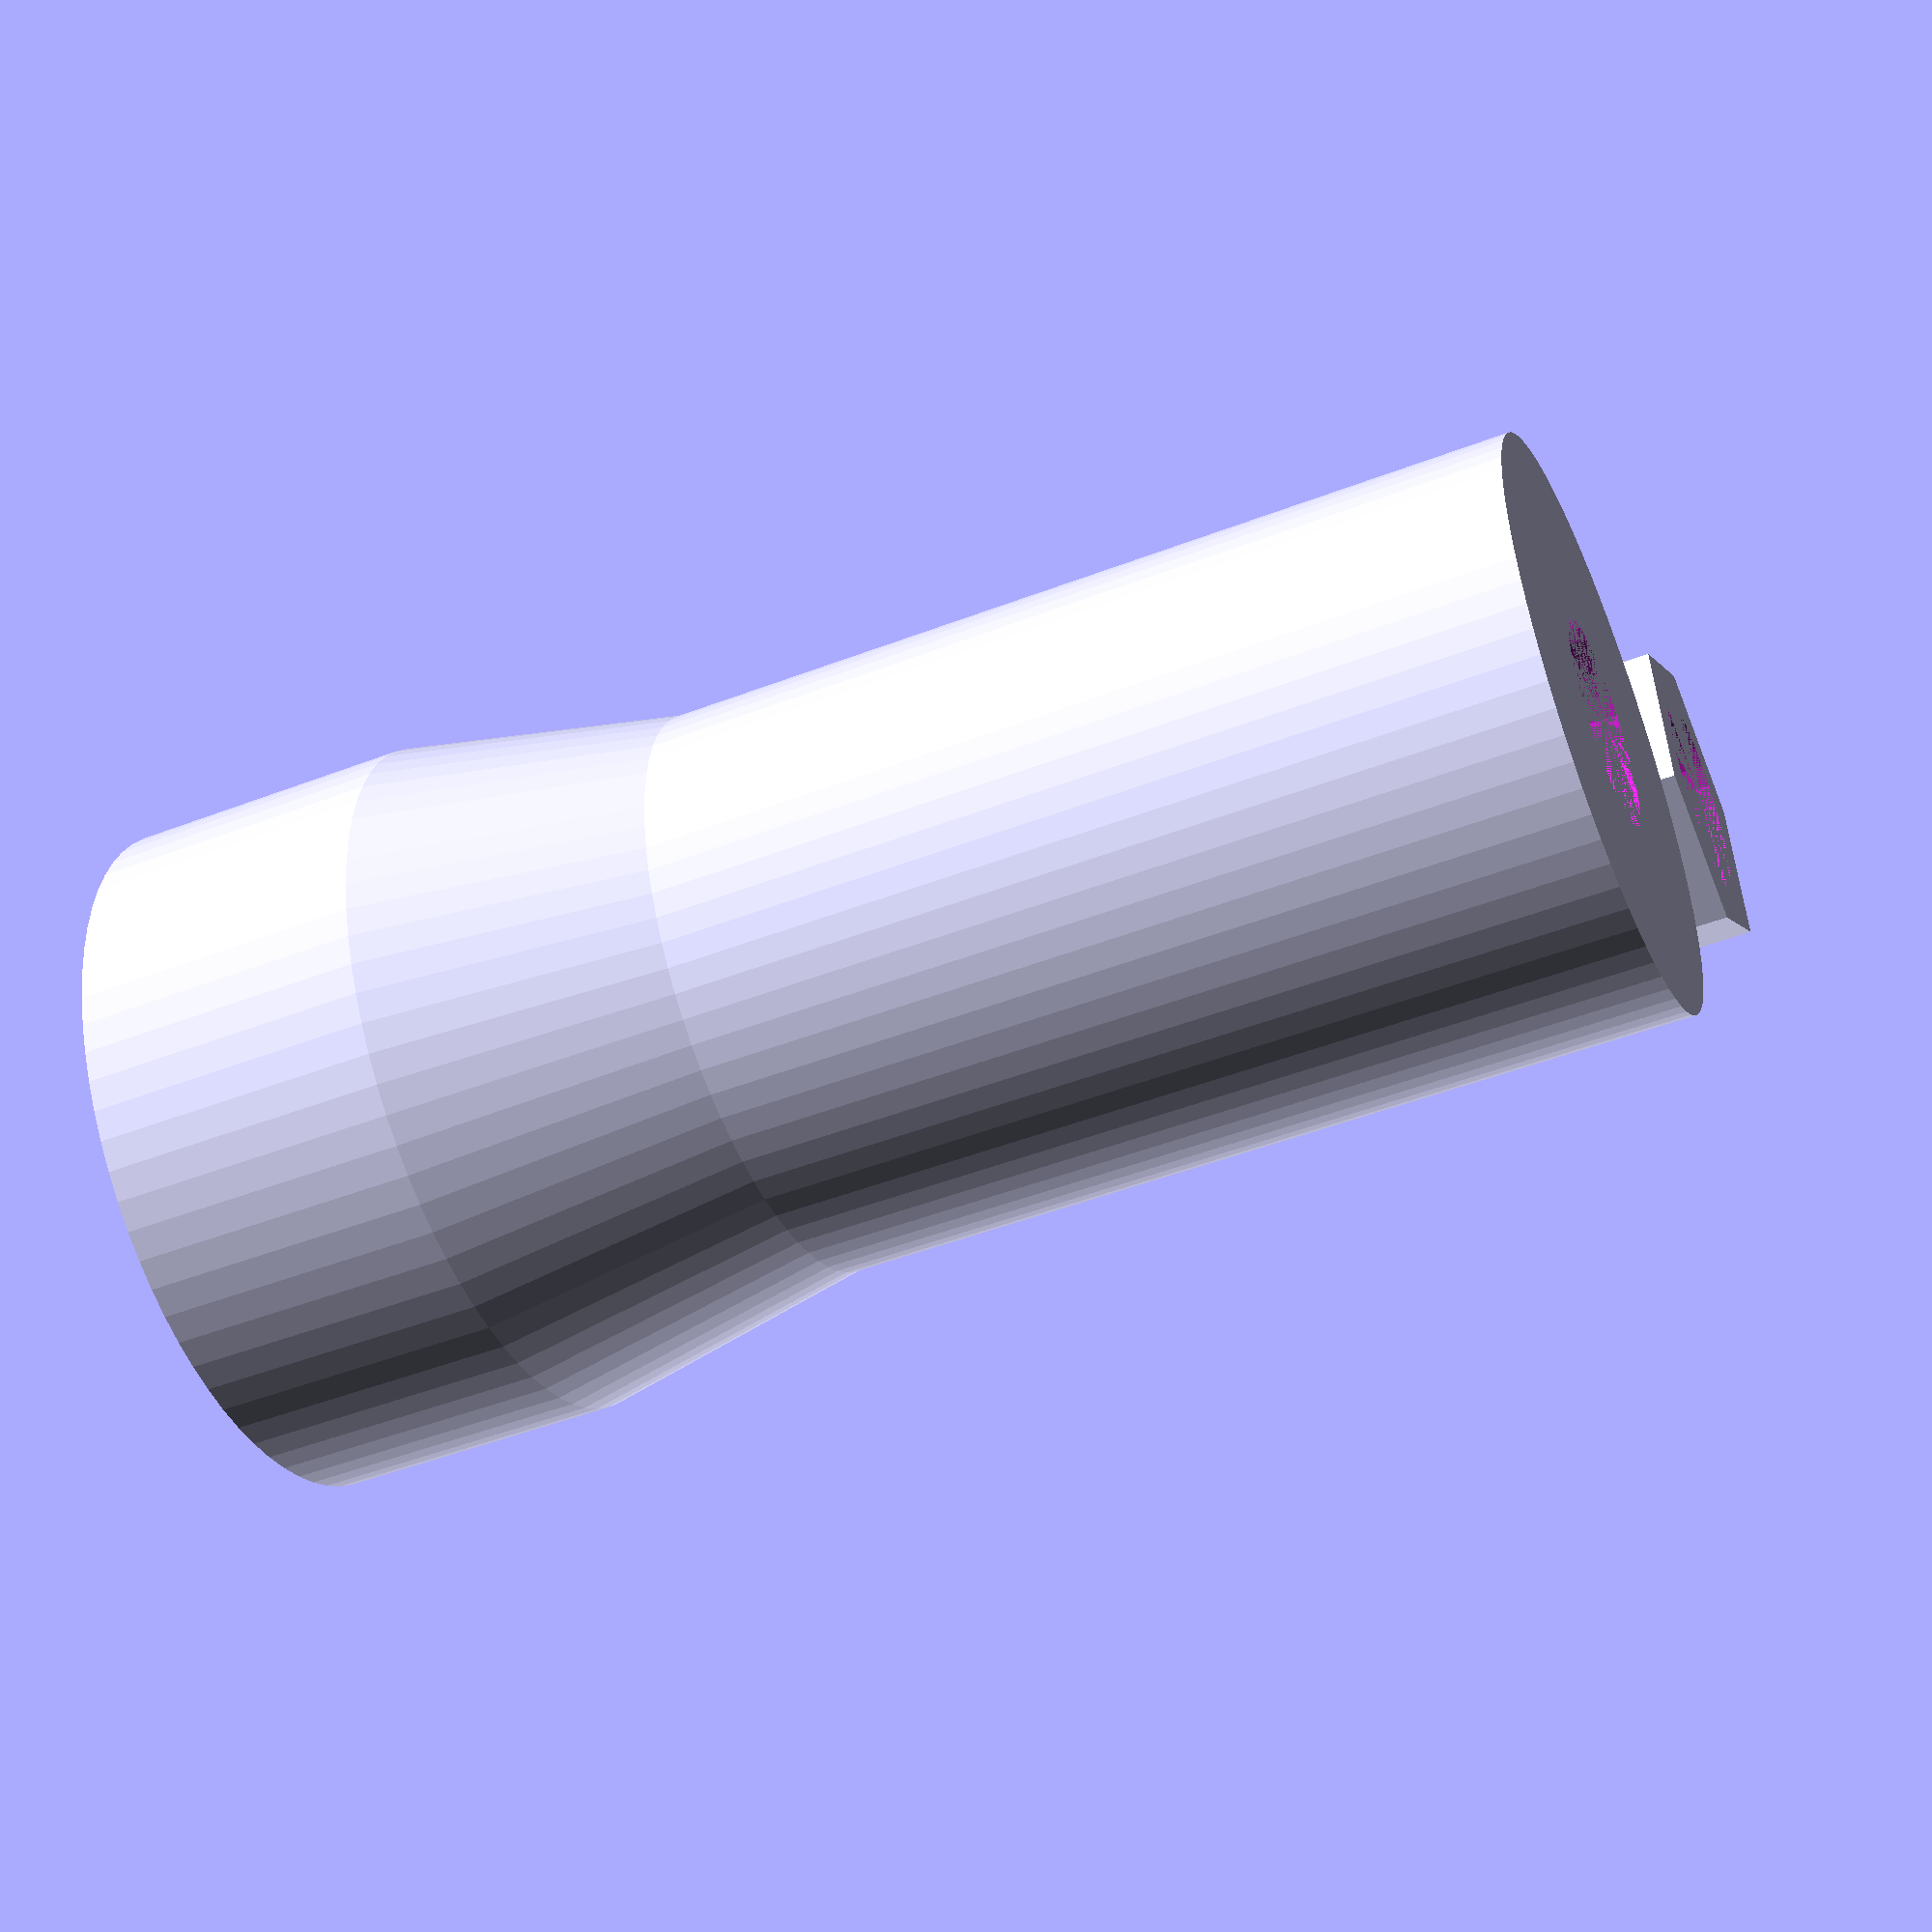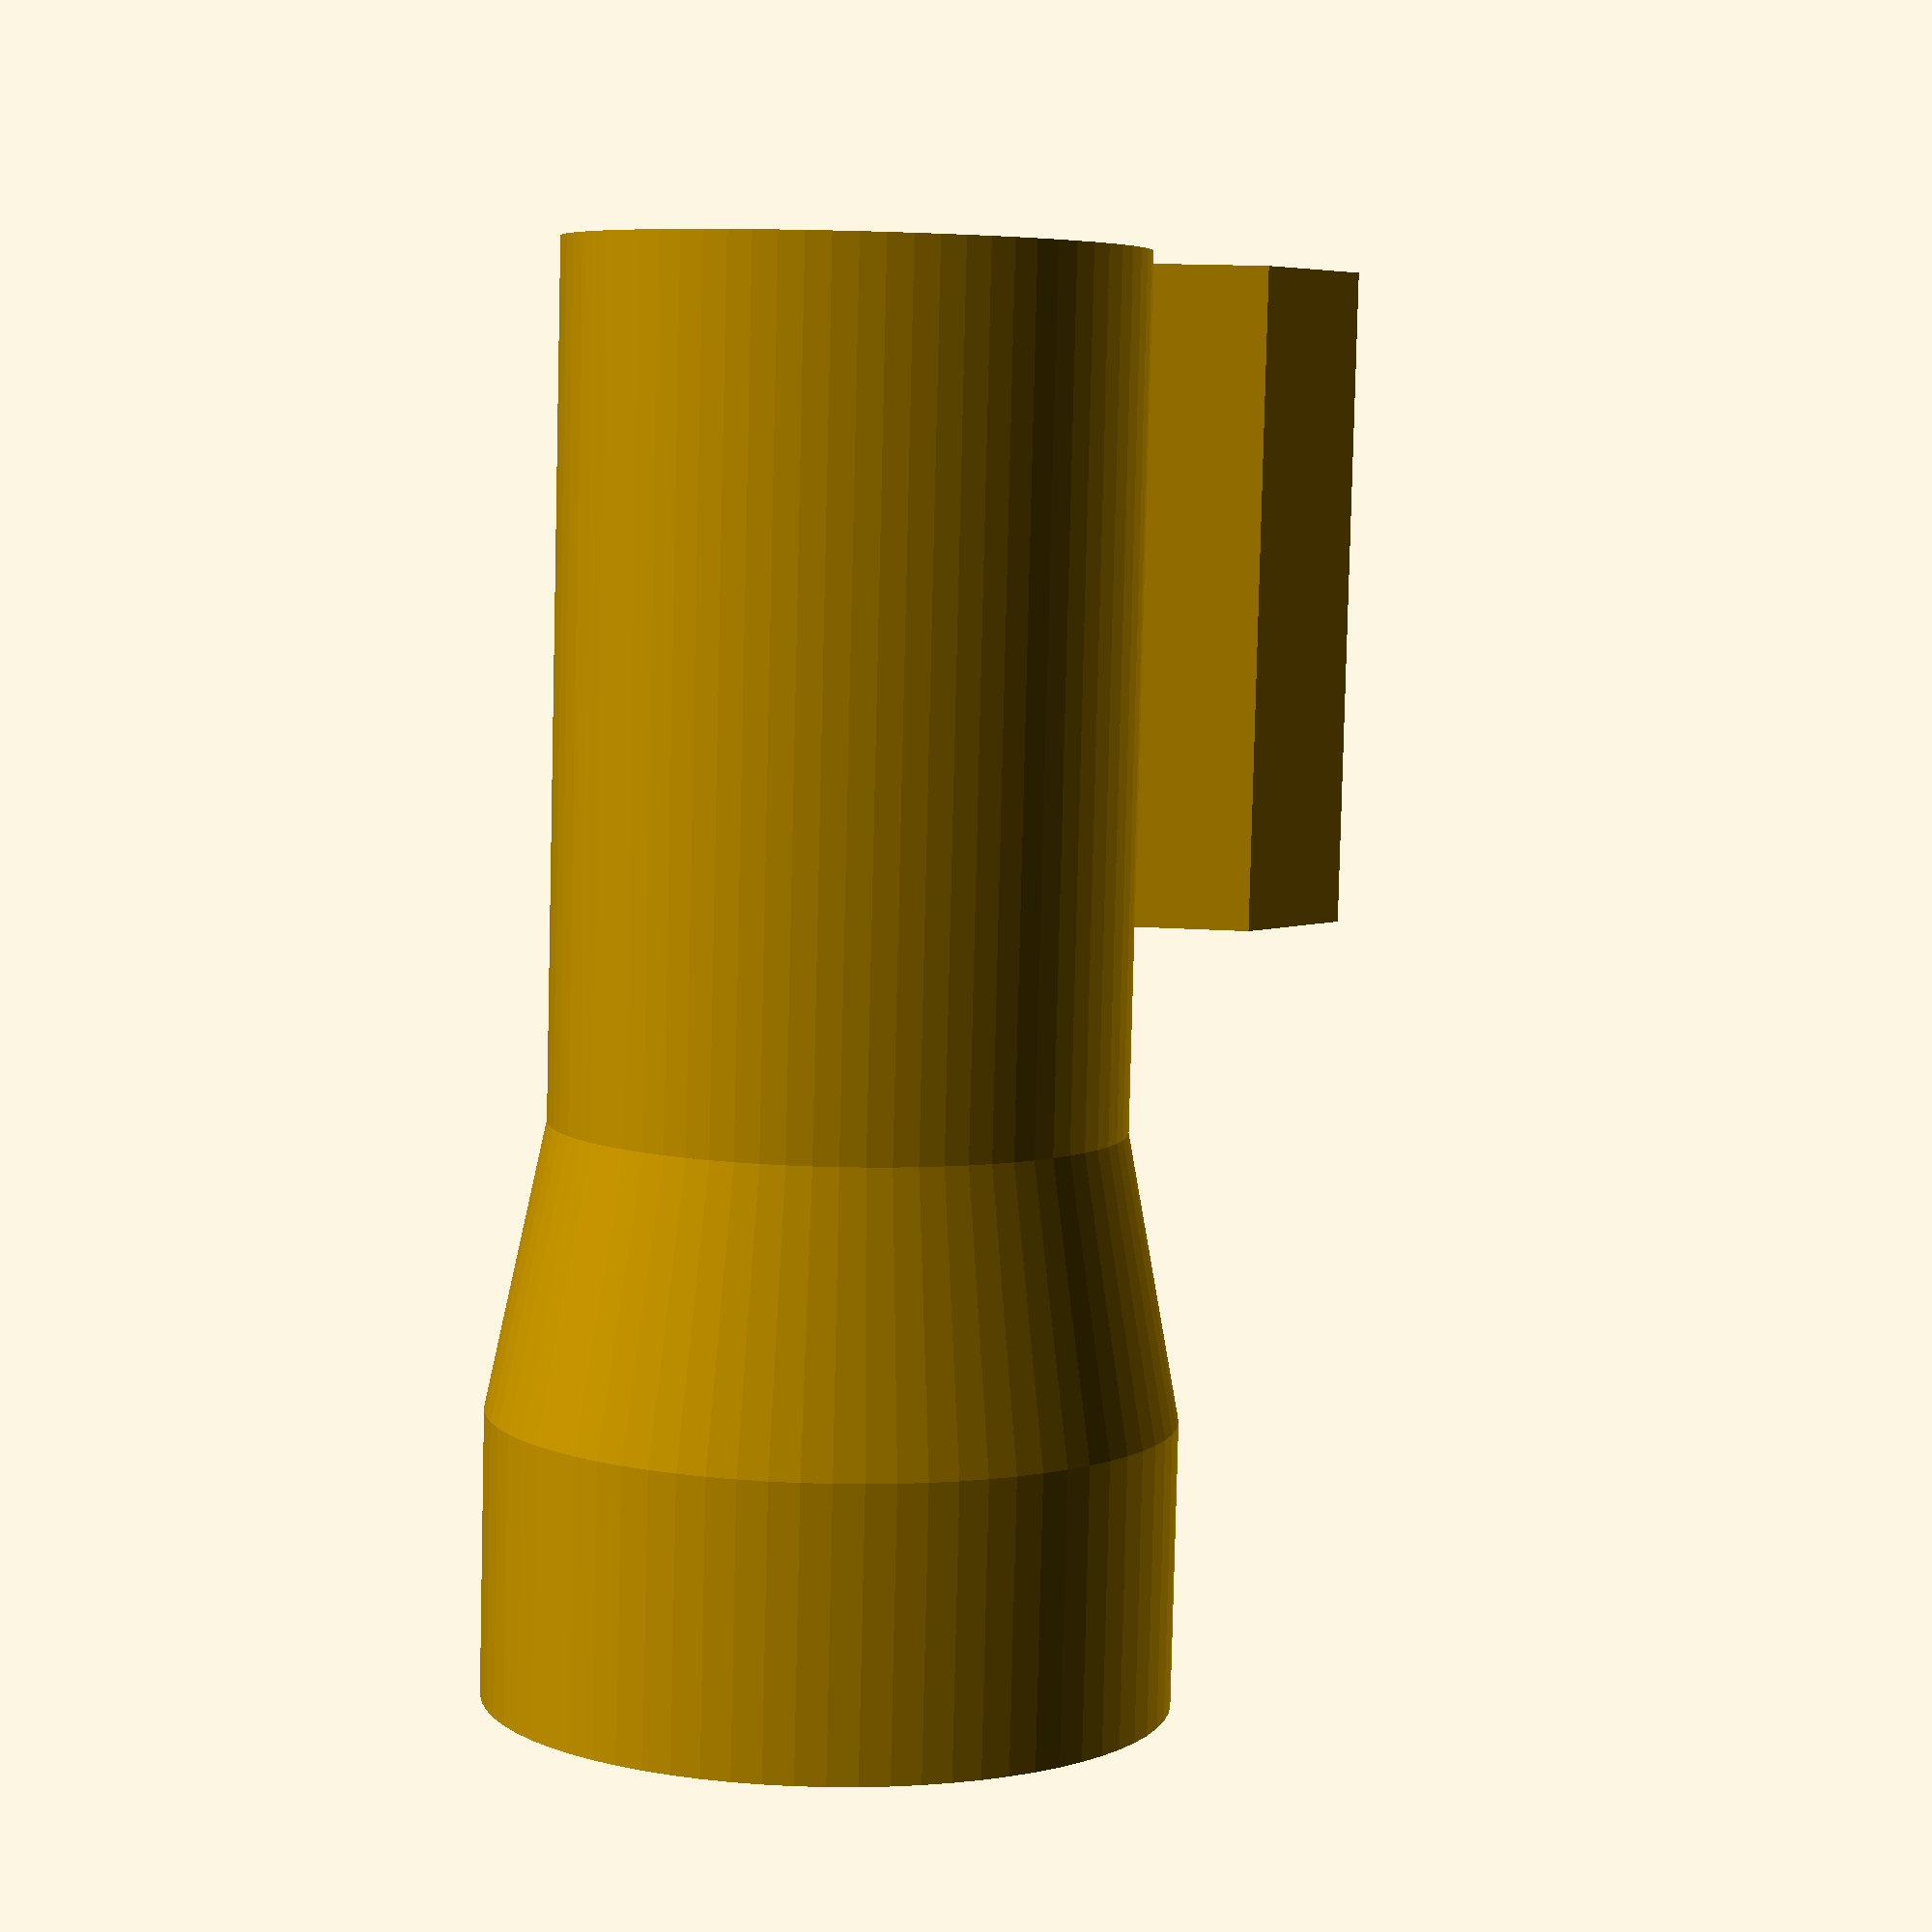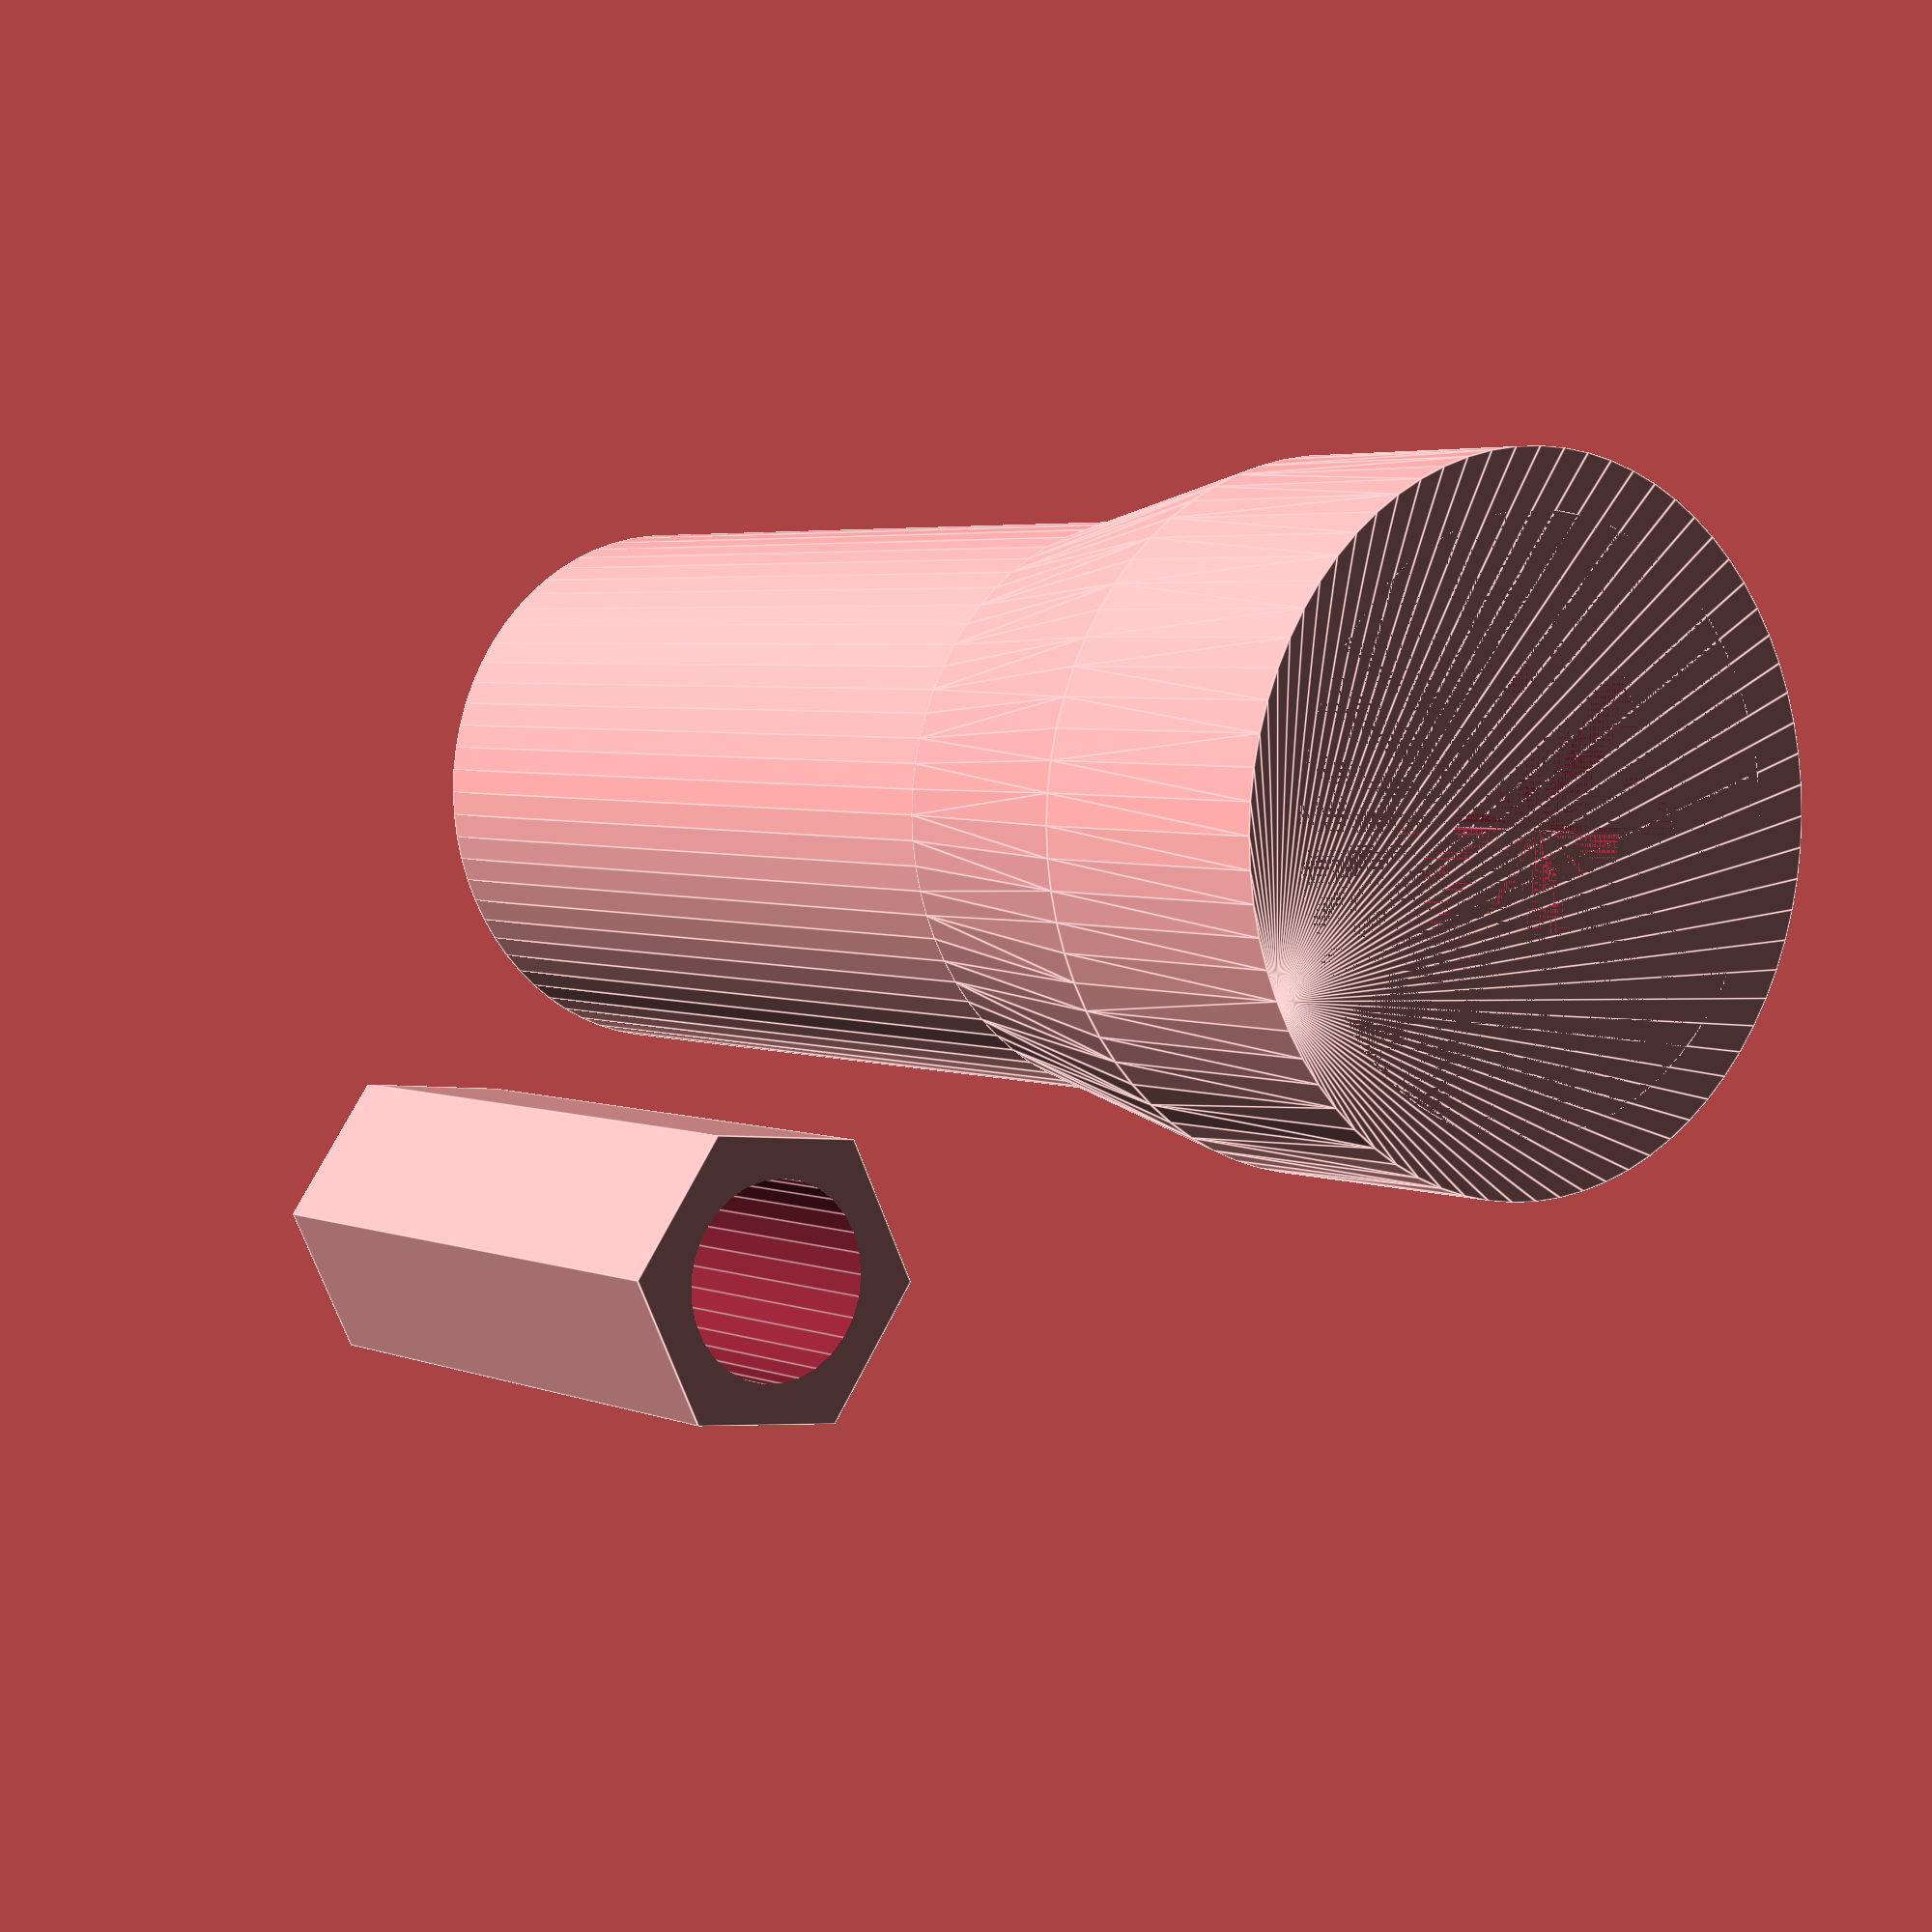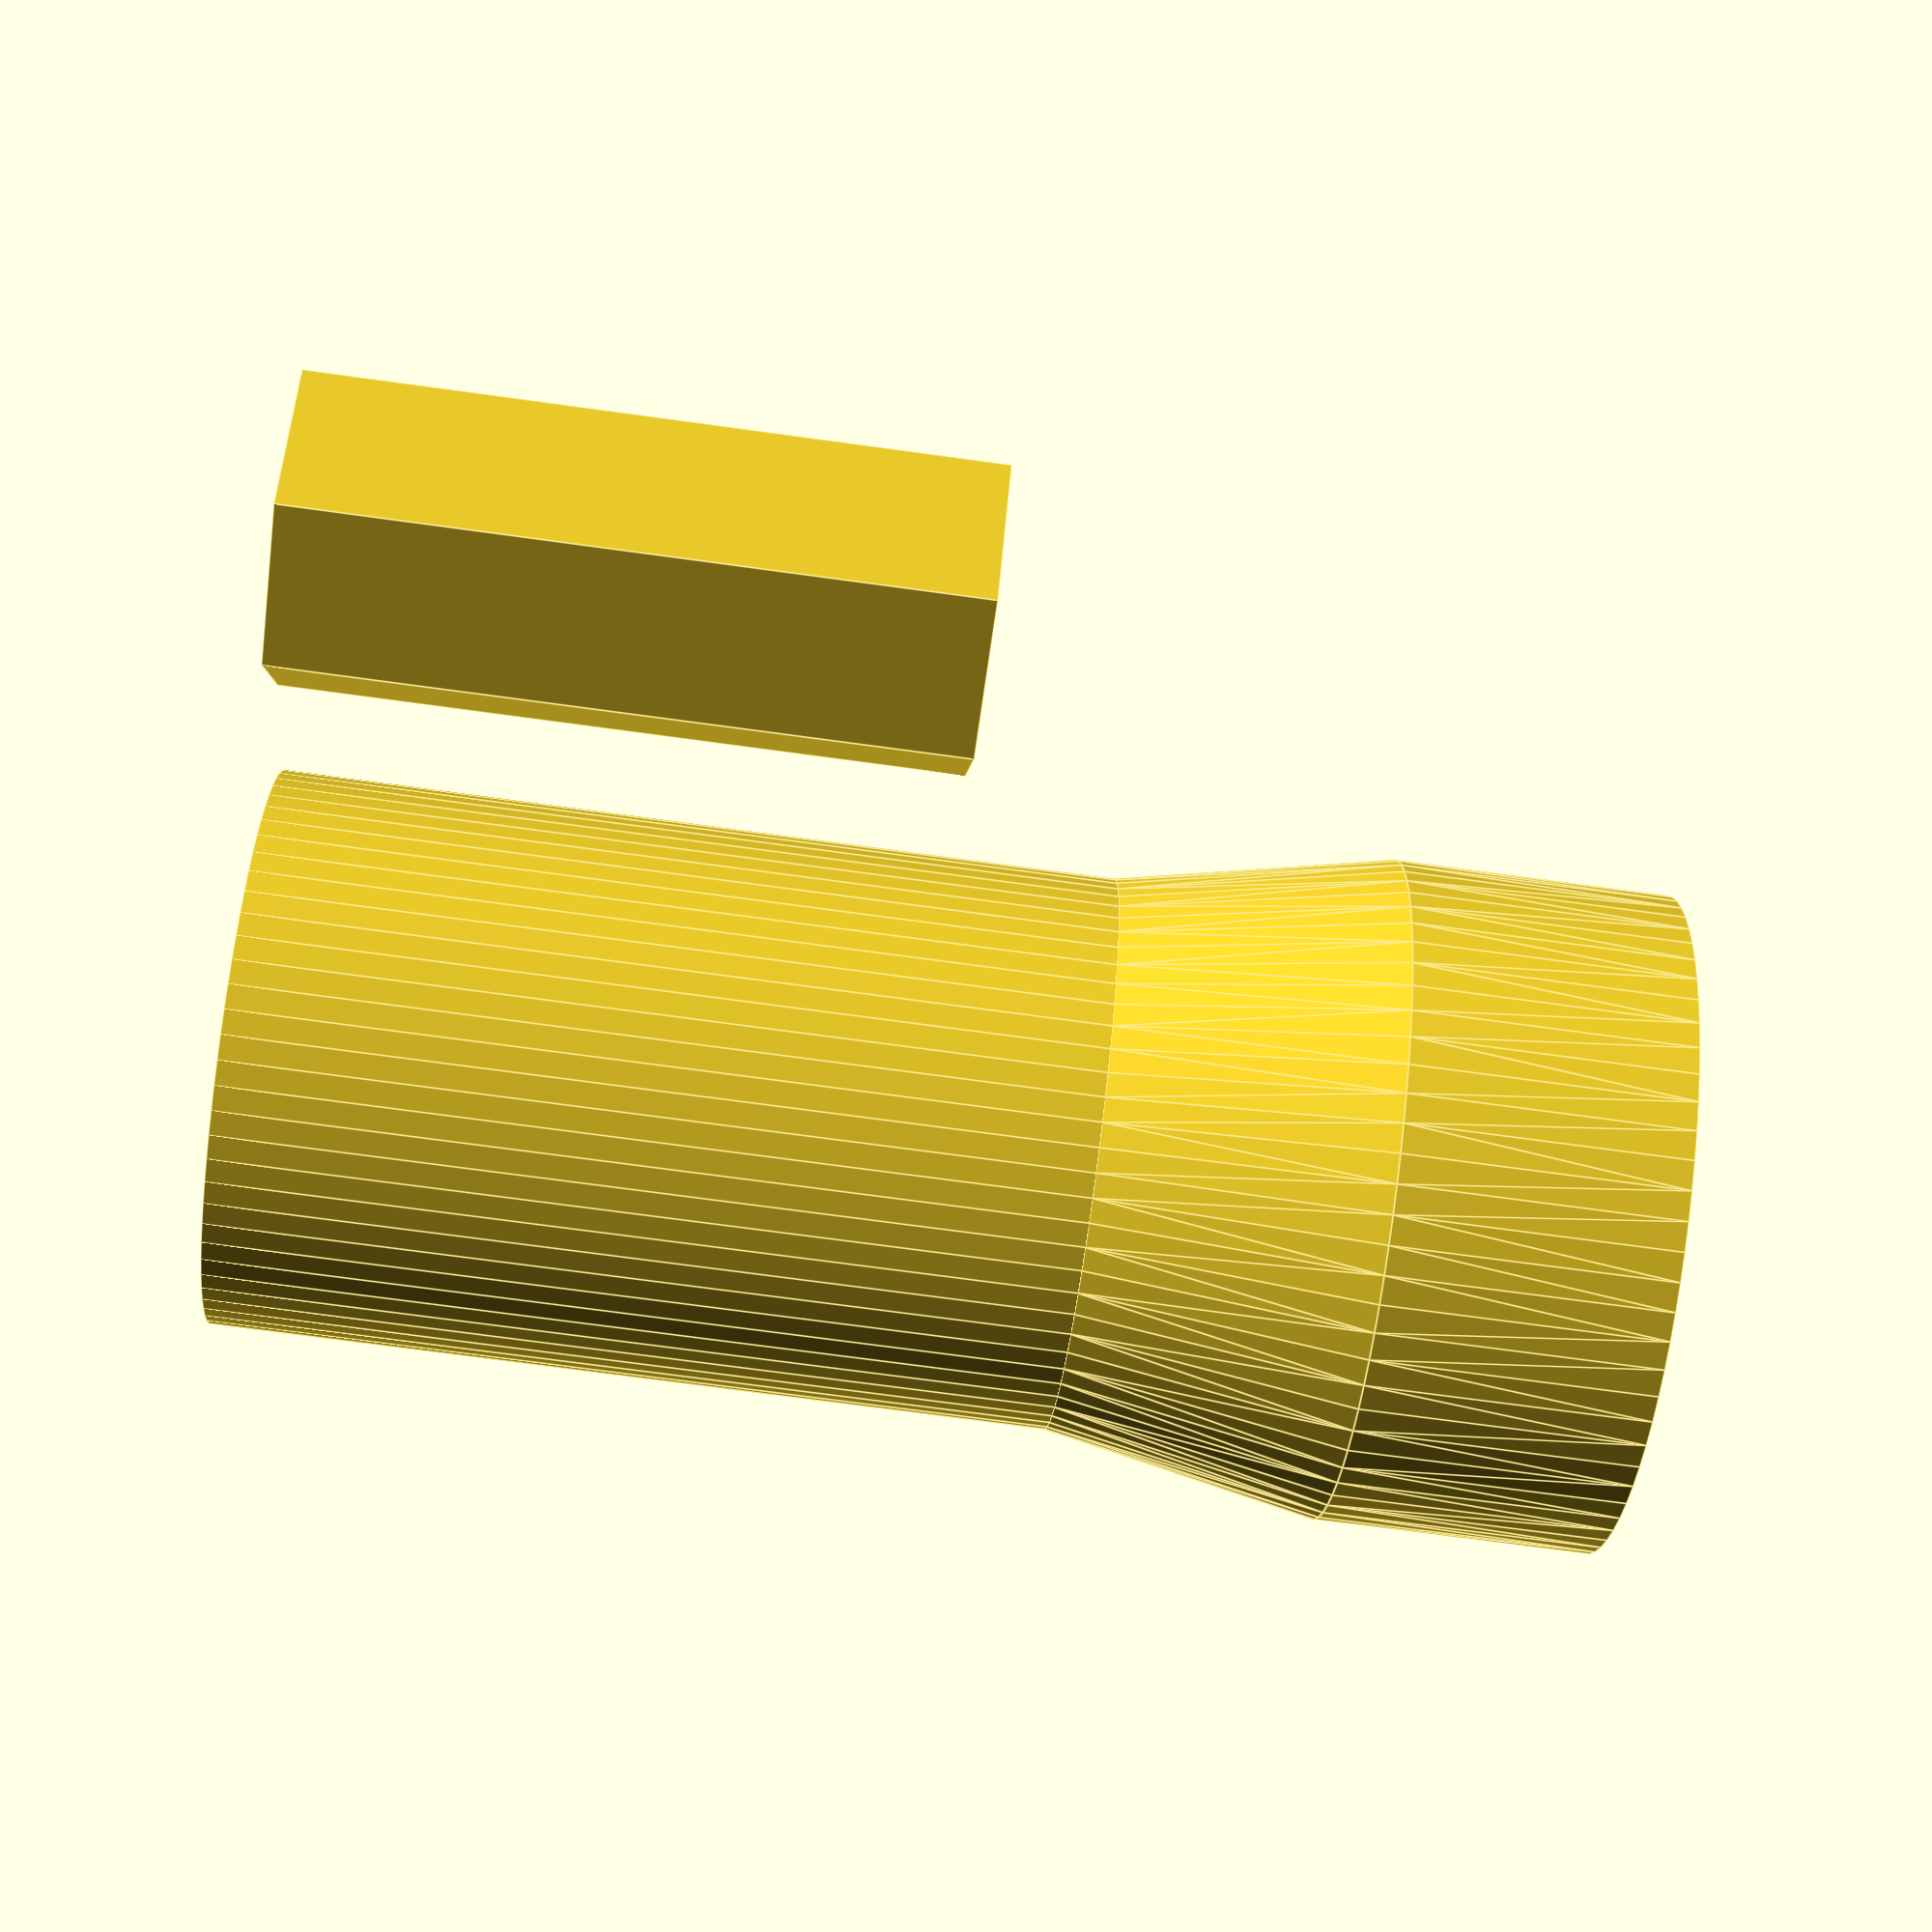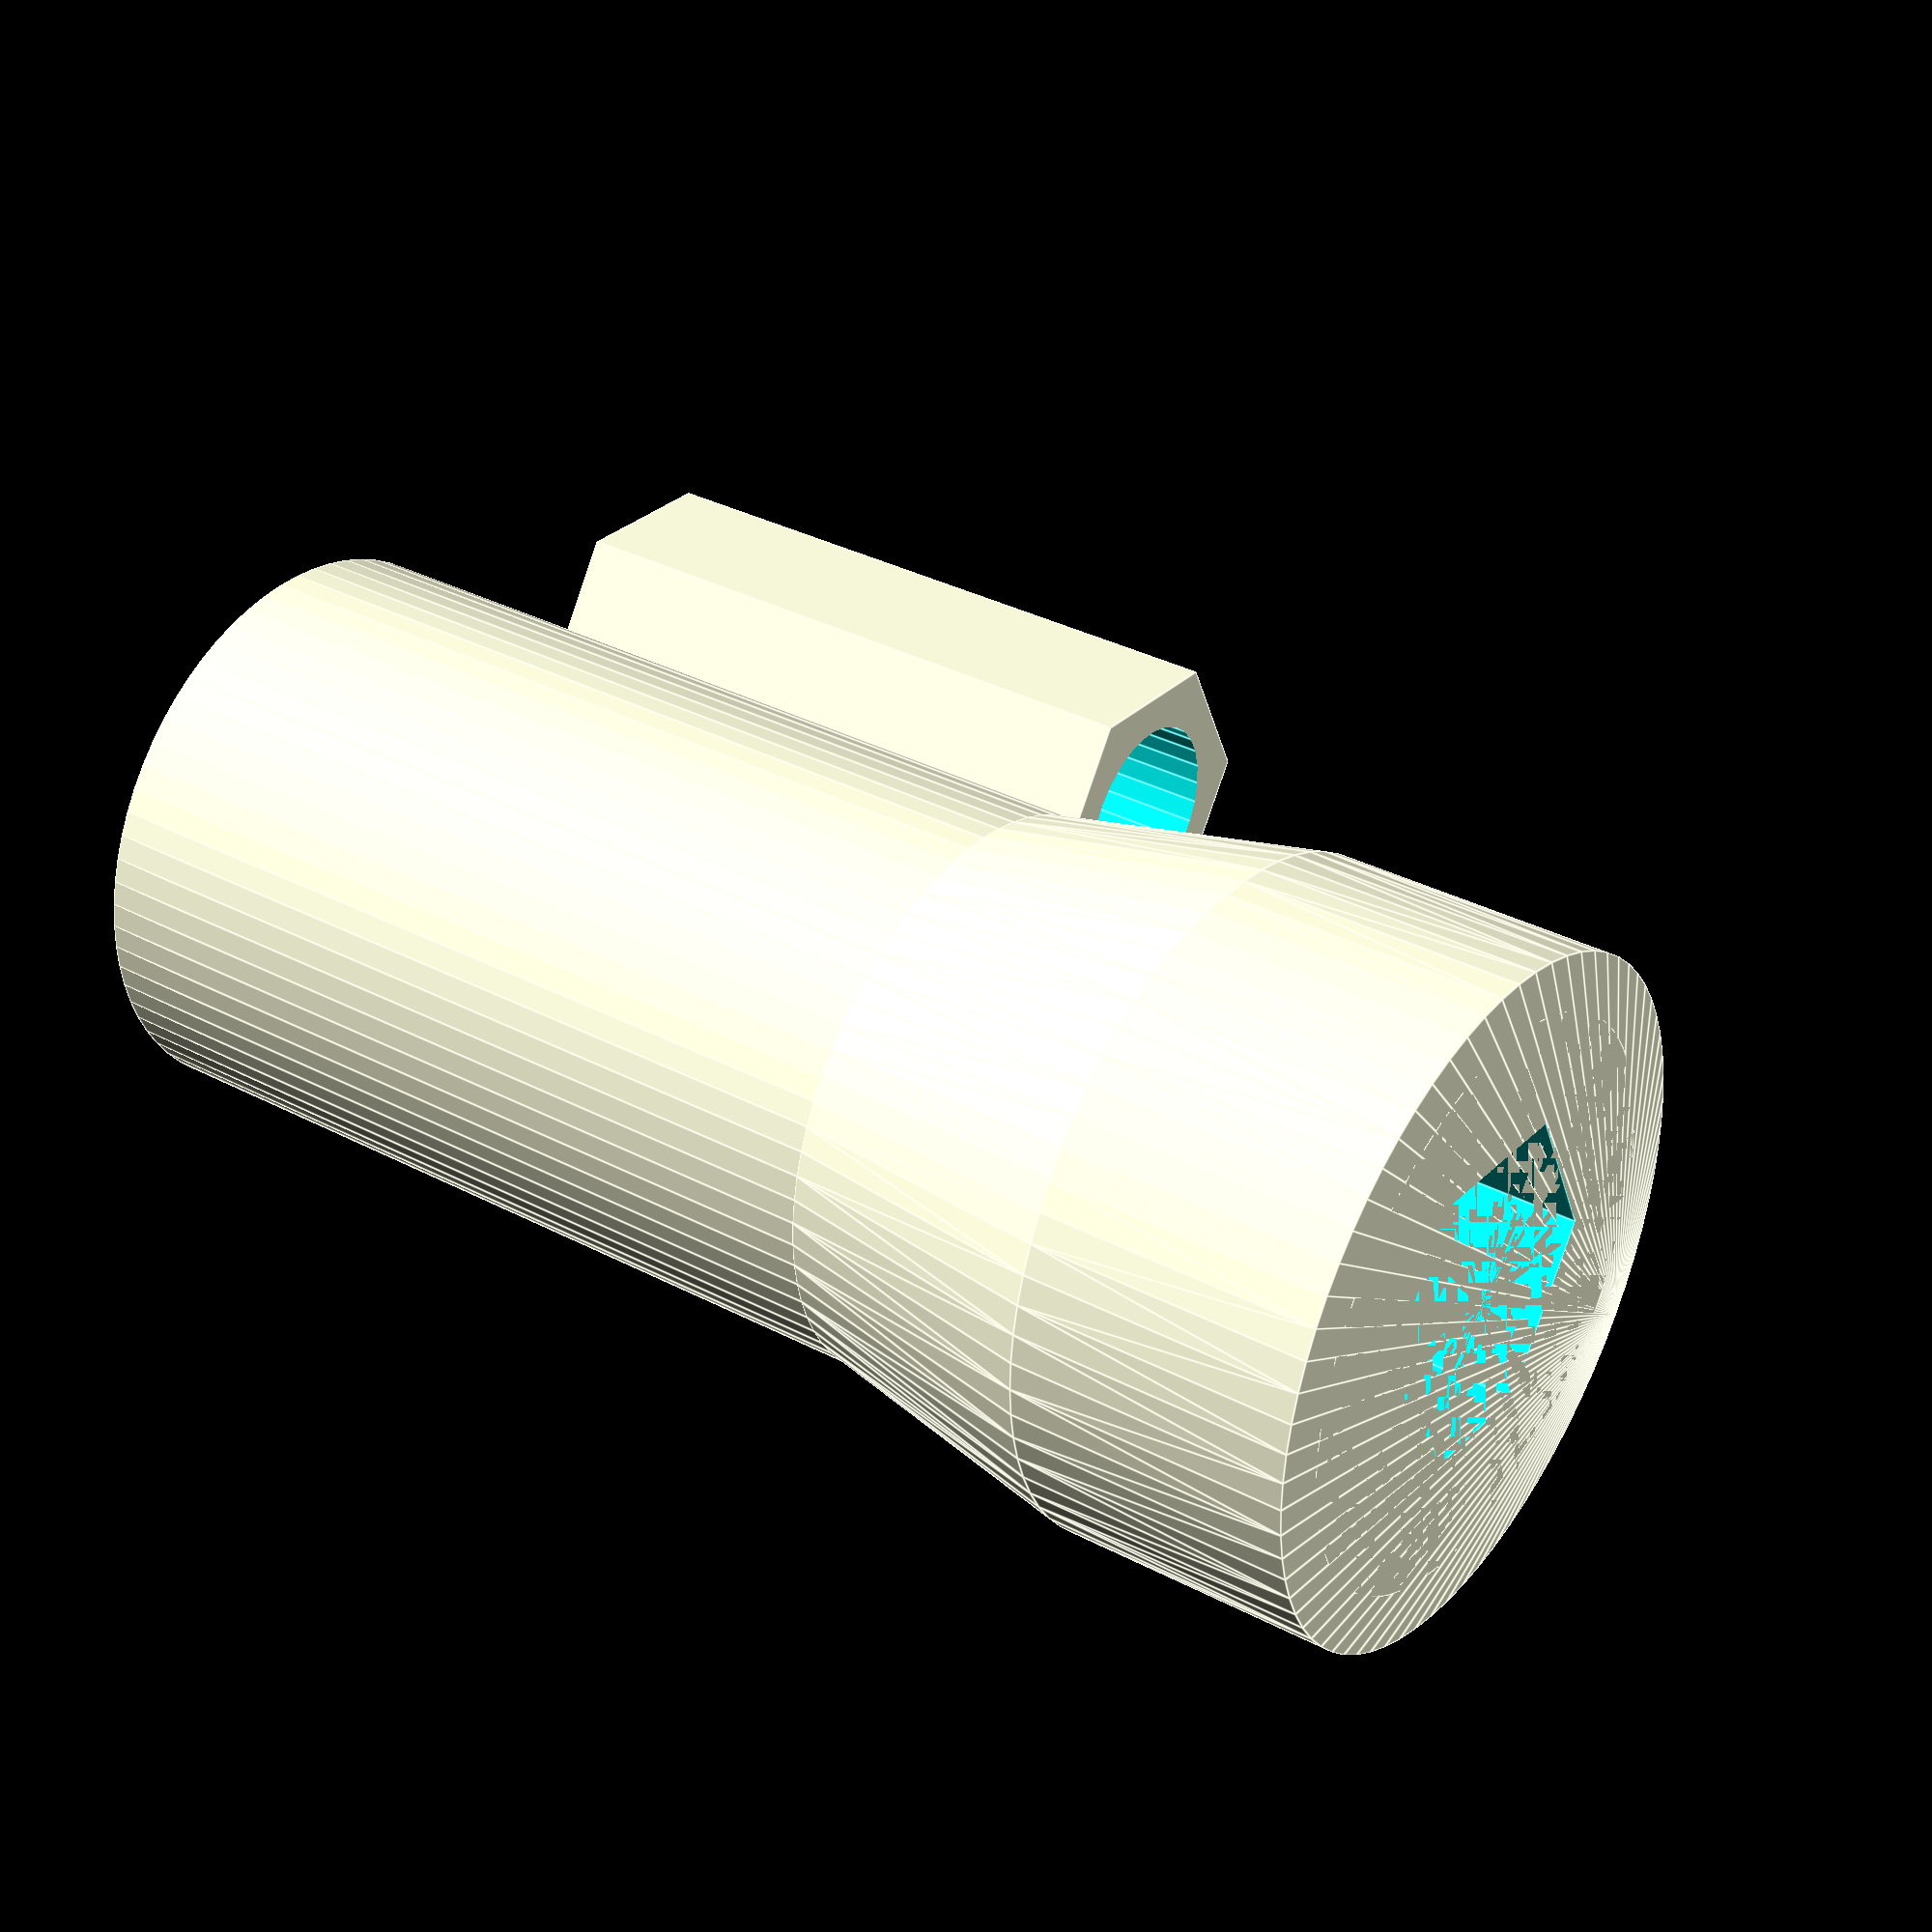
<openscad>
//$fn=60;
$fa=5;
$fs=.4;

difference(){
    union(){    
        cylinder(d=10,h=25);
        hull(){
            translate([0,0,15]) cylinder(d=10,h=1);
            translate([0,0,20]) cylinder(d=12,h=5);
        }
    }
    cylinder(d=3.6,h=25);
    translate([0,0,10]) cylinder(d=6.2,h=15,$fn=6);
}
translate([10,0,0]) difference(){
    cylinder(d=5.8,h=12,$fn=6);
    cylinder(d=3.6,h=25);
}
</openscad>
<views>
elev=228.2 azim=40.8 roll=66.7 proj=p view=solid
elev=83.9 azim=231.7 roll=178.6 proj=p view=solid
elev=356.1 azim=124.8 roll=323.1 proj=p view=edges
elev=251.8 azim=351.7 roll=277.8 proj=p view=edges
elev=325.7 azim=4.3 roll=305.2 proj=p view=edges
</views>
